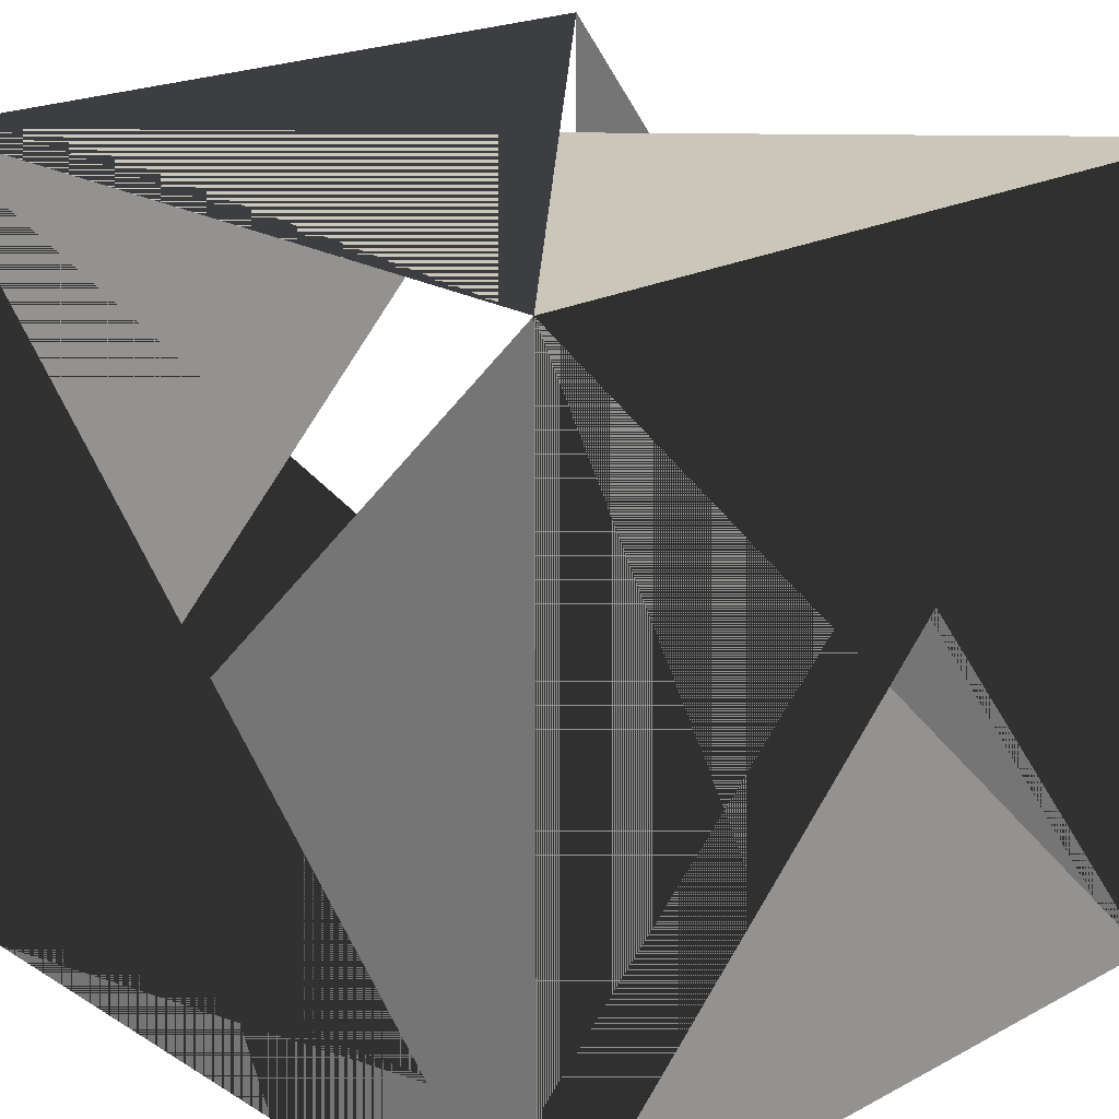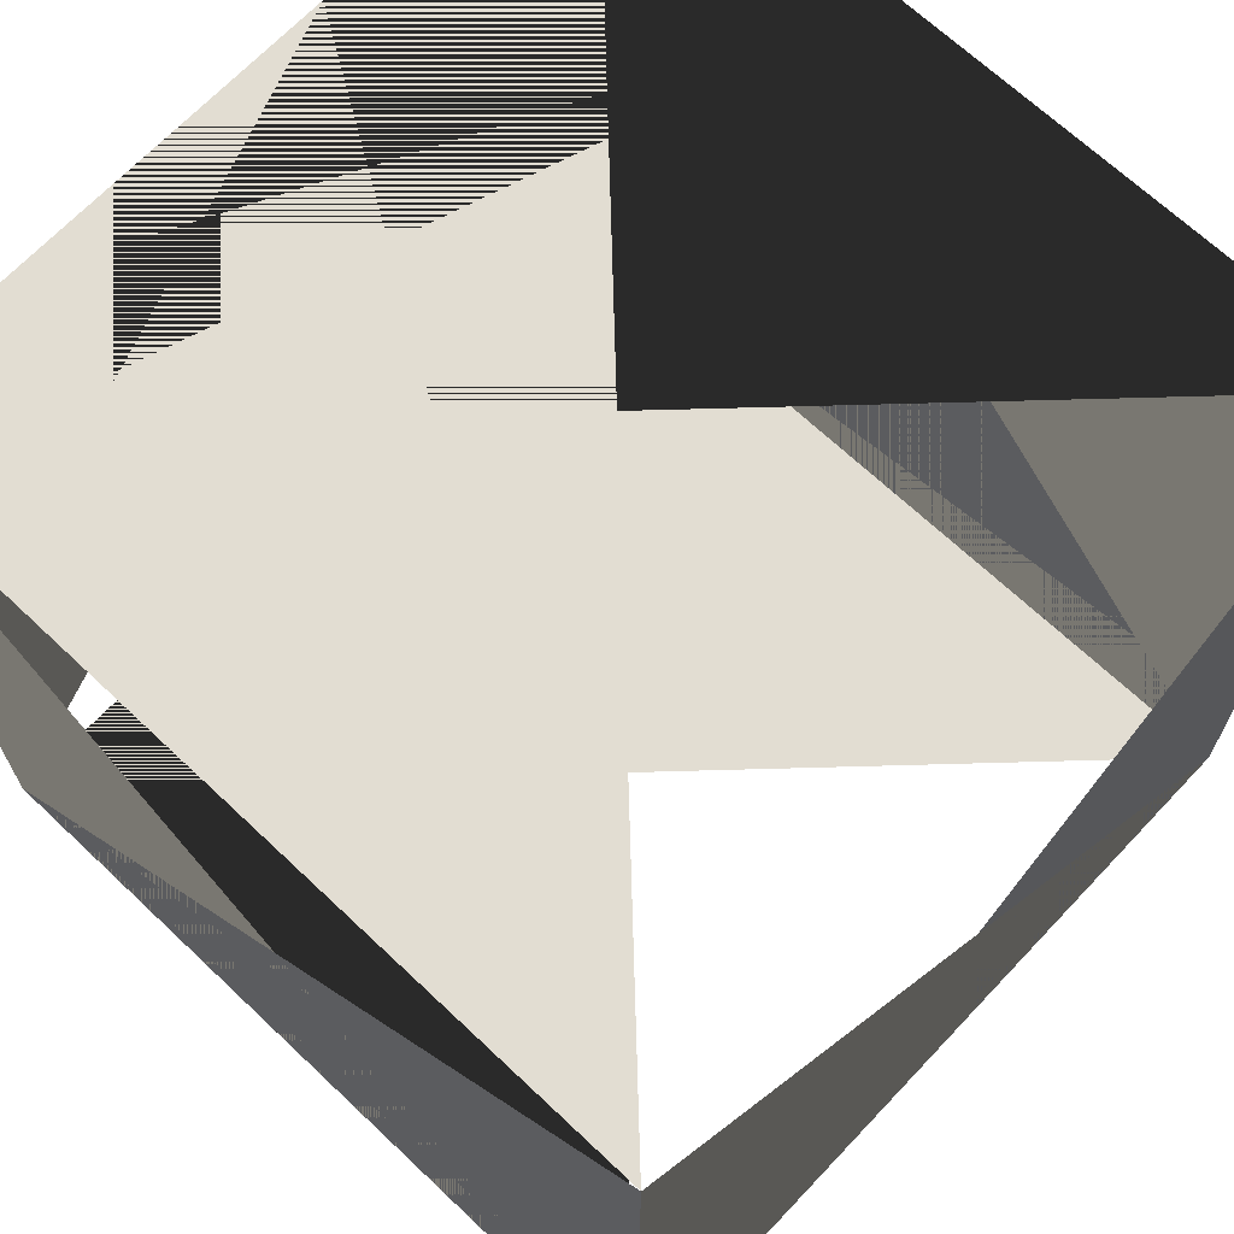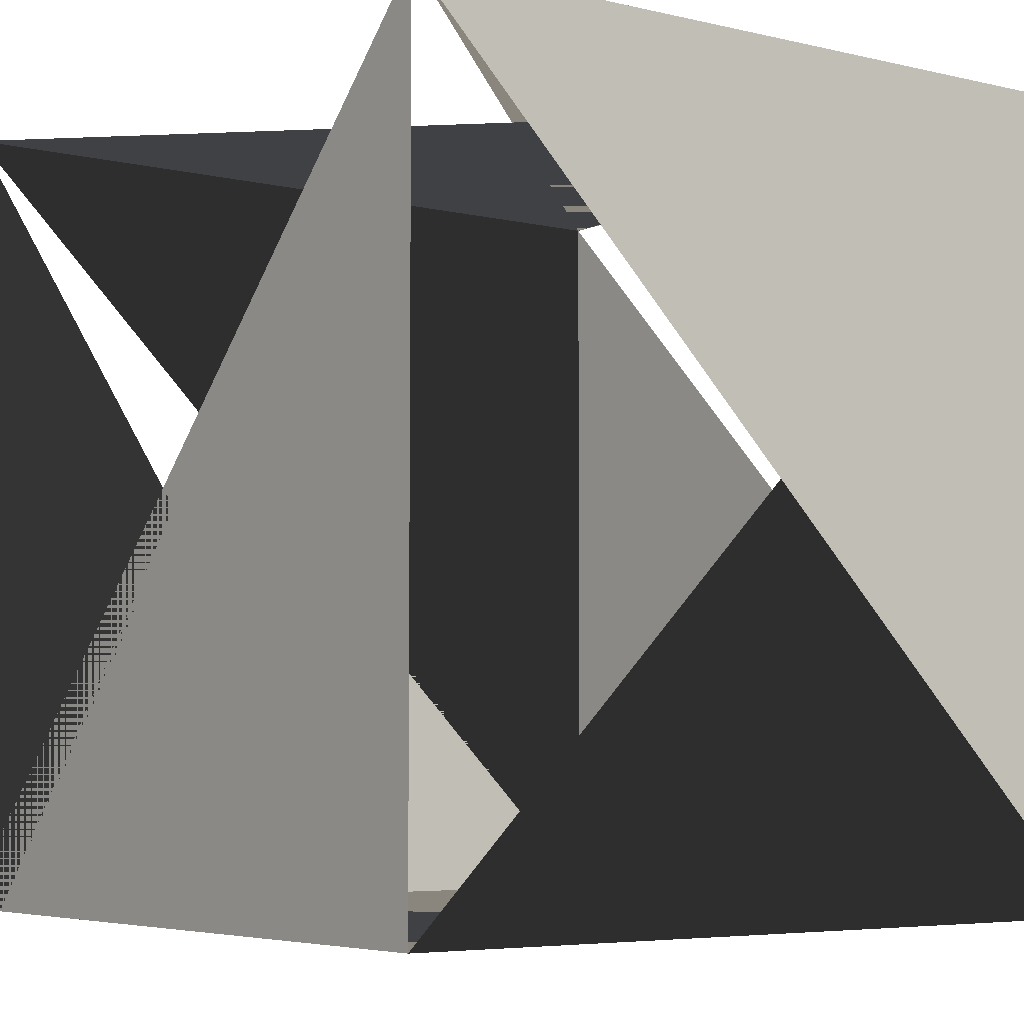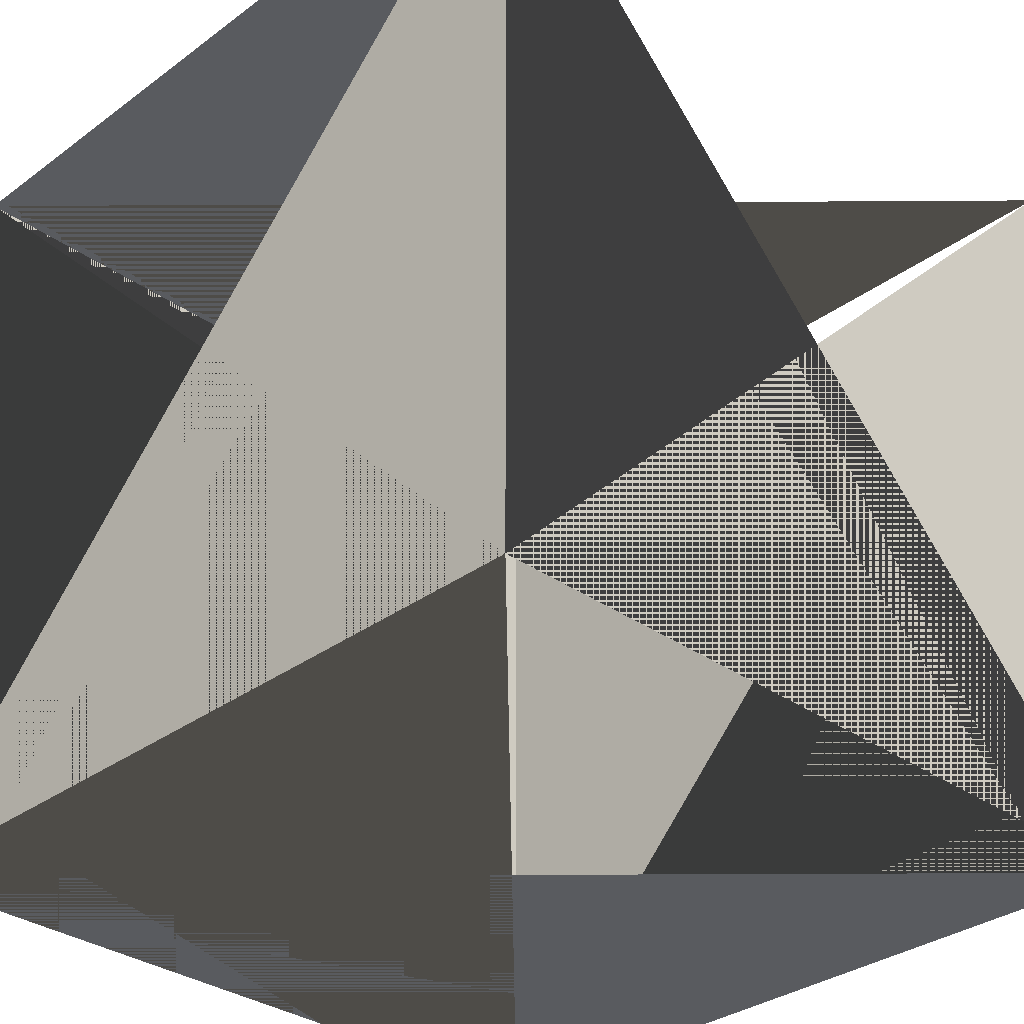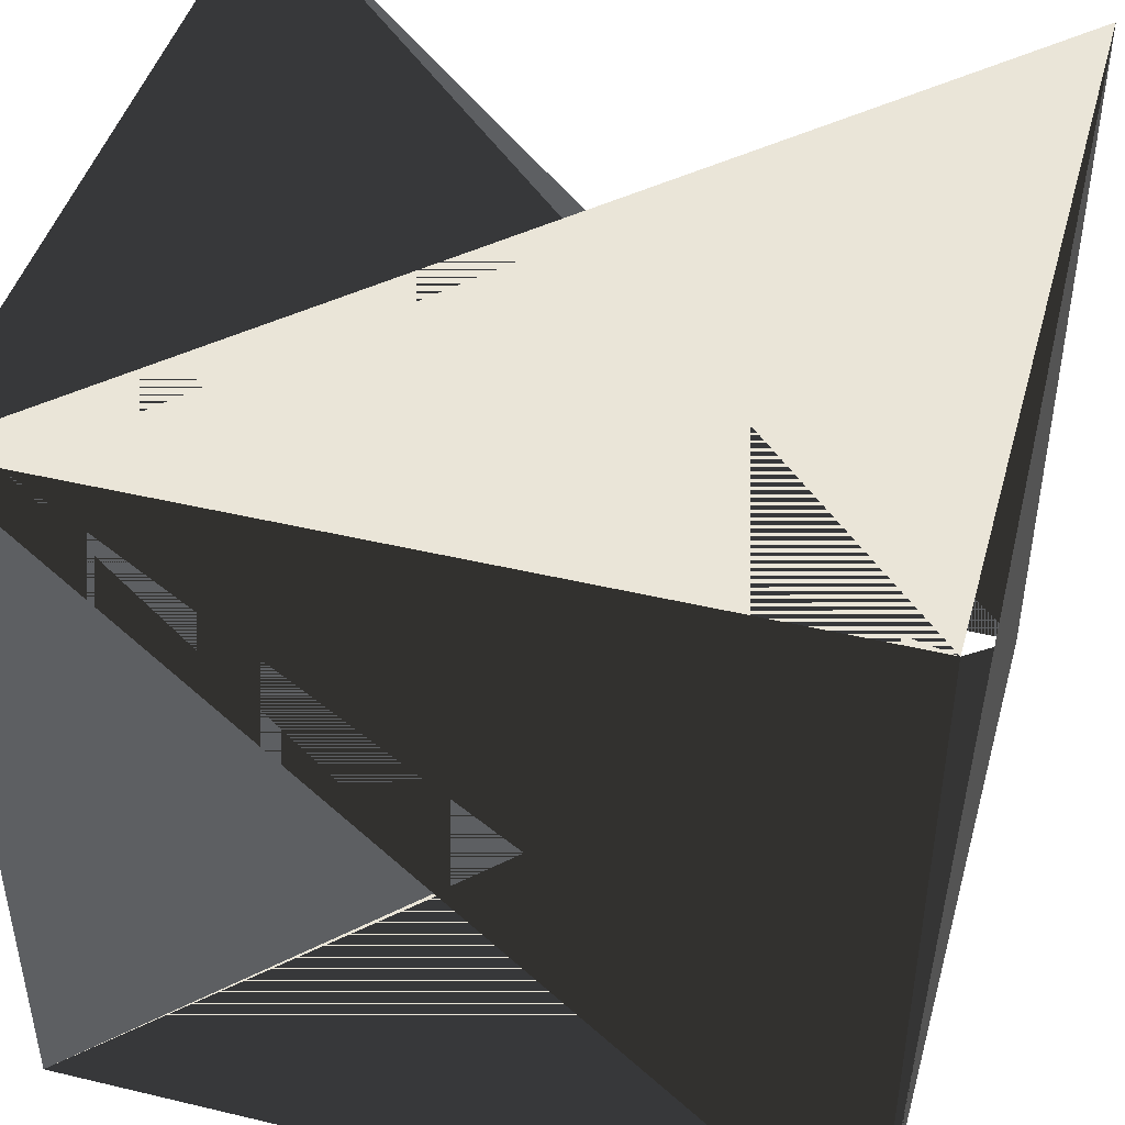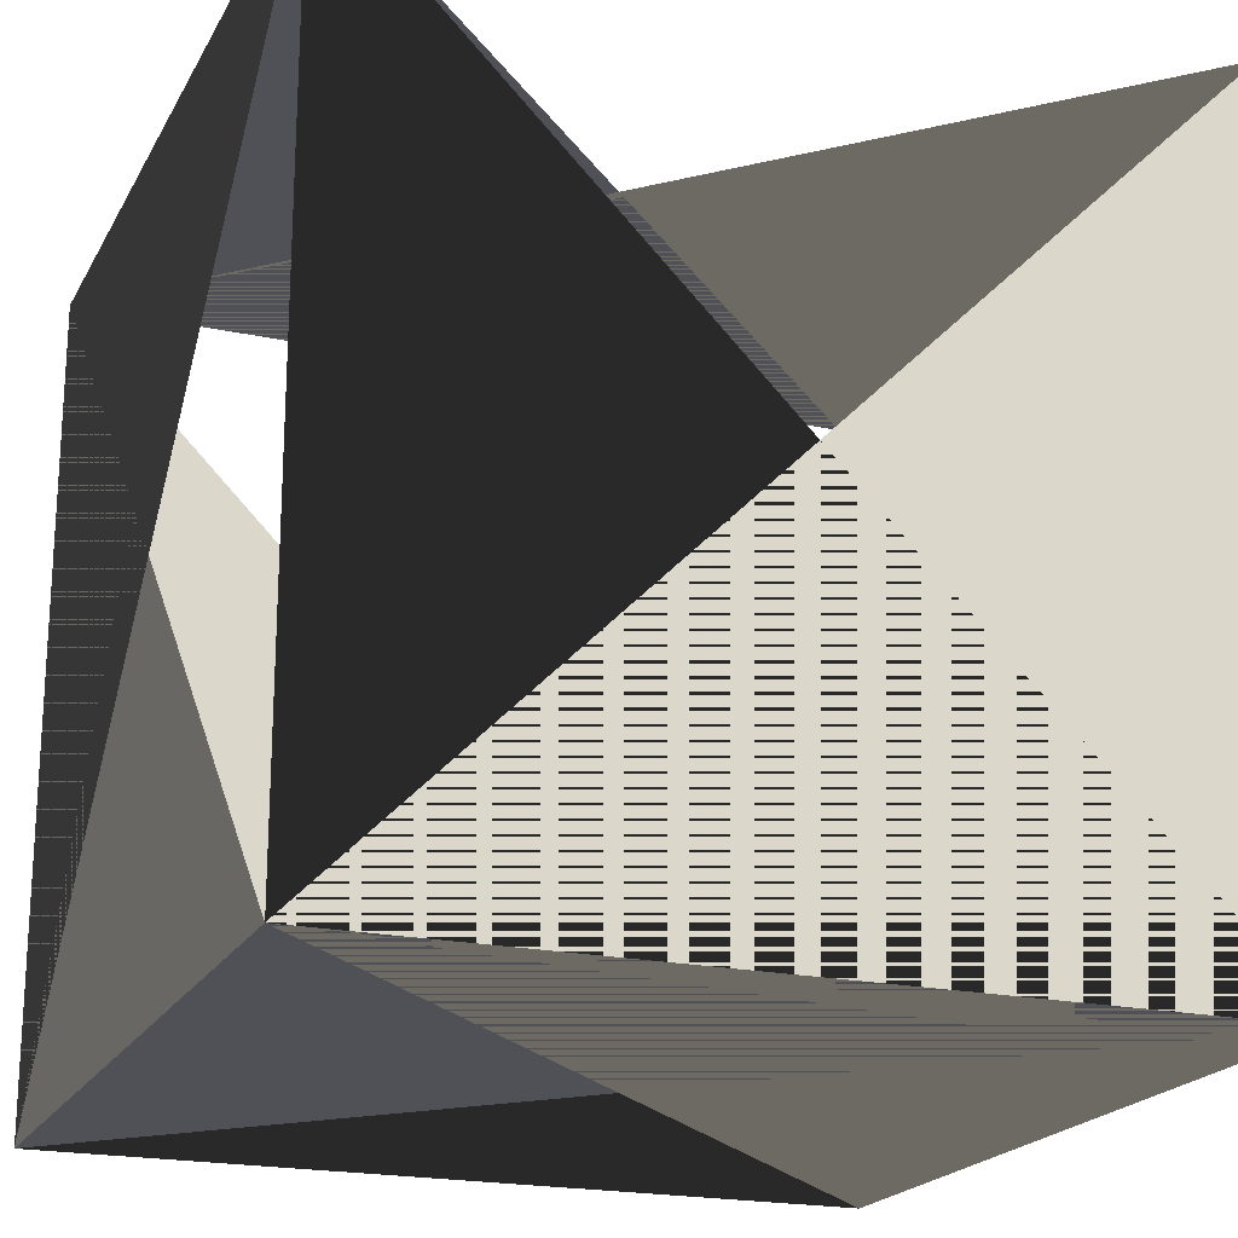
<metadata>
{"format":"obj","ext":"obj","renderer":"f3d","projection":"perspective","resolution":1024,"background":"white","views":[{"elev":21.2,"azim":46.8,"up":"+Z"},{"elev":68.2,"azim":-46.6,"up":"+Y"},{"elev":-5.3,"azim":-126.7,"up":"+Z"},{"elev":-32.7,"azim":-44.5,"up":"+Y"},{"elev":45.1,"azim":-164.6,"up":"+Y"},{"elev":-20.4,"azim":158.6,"up":"+Z"}]}
</metadata>
<code>
o Grass_Block_Cube
v 0.2 -0.2 -0.2
v 0.2 -0.2 0.2
v -0.2 -0.2 -0.2
v -0.2 -0.2 0.2
v 0.2 0.2 -0.2
v 0.2 0.2 0.2
v -0.2 0.2 -0.2
v -0.2 0.2 0.2
f 1 2 3 4
f 5 6 7 8
f 1 5 2 6
f 2 6 4 8
f 3 7 4 8
f 5 1 7 3

</code>
